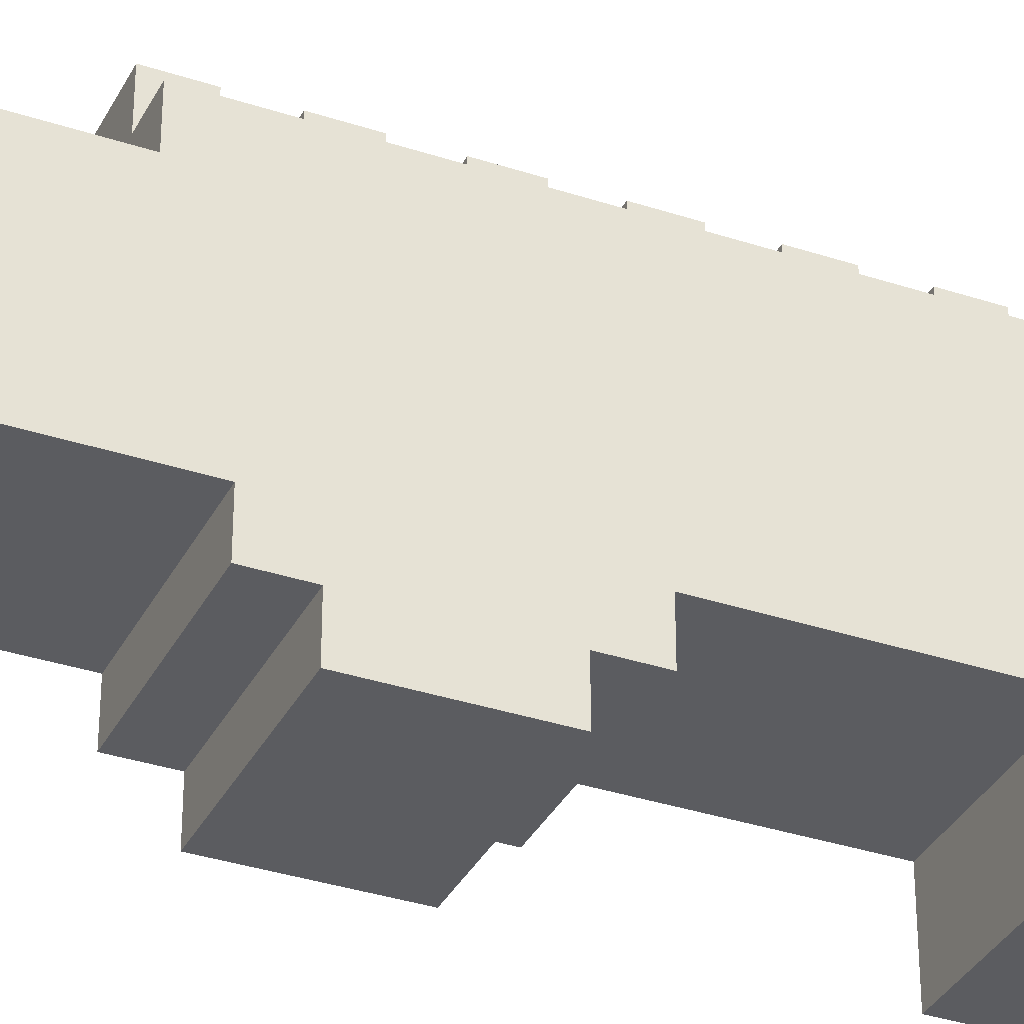
<metadata>
{"format":"obj","ext":"obj","renderer":"f3d","projection":"perspective","resolution":1024,"background":"white","views":[{"elev":-34.5,"azim":66.0,"up":"+Z"}]}
</metadata>
<code>
o
v -0.4 0 0.4
v -0.4 0 -0.4
v -0.4 0.2 0.4
v -0.4 0.2 -0.4
v -0.4 0.3 0.4
v -0.4 0.3 0.1
v -0.4 0.3 -0.1
v -0.4 0.3 -0.4
v -0.4 0.4 0.4
v -0.4 0.4 0.1
v -0.4 0.4 -0.1
v -0.4 0.4 -0.4
v -0.3 0.2 0.3
v -0.3 0.2 0.1
v -0.3 0.2 -0.1
v -0.3 0.2 -0.3
v -0.3 0.3 0.3
v -0.3 0.3 0.1
v -0.3 0.3 -0.1
v -0.3 0.3 -0.3
v -0.3 0.4 0.1
v -0.3 0.4 -0.1
v -0.2 0.4 0.2
v -0.2 0.4 -0.2
v -0.2 0.7 0.3
v -0.2 0.7 0.2
v -0.2 0.8 -0.2
v -0.2 0.8 -0.3
v -0.2 0.9 -0.3
v -0.2 0.9 -0.4
v -0.2 1.2 -0.3
v -0.2 1.2 -0.4
v -0.2 1.3 -0.2
v -0.2 1.3 -0.3
v -0.2 1.8 -0.2
v -0.2 1.8 -0.4
v -0.2 2.1 -0.1
v -0.2 2.1 -0.2
v -0.2 2.1 -0.3
v -0.2 2.1 -0.4
v -0.2 2.2 0.3
v -0.2 2.2 0.2
v -0.2 2.2 -0.1
v -0.2 2.2 -0.2
v -0.2 2.3 0.2
v -0.2 2.3 -0.3
v -0.1 0.2 0.1
v -0.1 0.2 -0.1
v -0.1 0.3 0.1
v -0.1 0.3 -0.1
v -0.1 0.7 0.4
v -0.1 0.7 0.3
v -0.1 0.8 0.4
v -0.1 0.8 0.3
v -0.1 0.9 0.4
v -0.1 0.9 0.3
v -0.1 1 0.4
v -0.1 1 0.3
v -0.1 1.1 0.4
v -0.1 1.1 0.3
v -0.1 1.2 0.4
v -0.1 1.2 0.3
v -0.1 1.3 0.4
v -0.1 1.3 0.3
v -0.1 1.4 0.4
v -0.1 1.4 0.3
v -0.1 1.5 0.4
v -0.1 1.5 0.3
v -0.1 1.6 0.4
v -0.1 1.6 0.3
v -0.1 1.7 0.4
v -0.1 1.7 0.3
v -0.1 1.8 0.4
v -0.1 1.8 0.3
v -0.1 1.9 0.4
v -0.1 1.9 0.3
v -0.1 2 0.4
v -0.1 2 0.3
v -0.1 2.1 0.4
v -0.1 2.1 0.3
v -0.1 2.1 -0.1
v -0.1 2.1 -0.2
v -0.1 2.2 0.4
v -0.1 2.2 0.3
v -0.1 2.2 -0.1
v -0.1 2.2 -0.2
v -0.1 2.3 0.2
v -0.1 2.3 0.1
v -0.1 2.3 0
v -0.1 2.3 -0.1
v -0.1 2.3 -0.2
v -0.1 2.3 -0.3
v -0.1 2.4 0.2
v -0.1 2.4 0.1
v -0.1 2.4 0
v -0.1 2.4 -0.1
v -0.1 2.4 -0.2
v -0.1 2.4 -0.3
v 0.1 0.2 0.3
v 0.1 0.2 0.1
v 0.1 0.2 -0.1
v 0.1 0.2 -0.3
v 0.1 0.3 0.3
v 0.1 0.3 0.1
v 0.1 0.3 -0.1
v 0.1 0.3 -0.3
v 0.1 0.3 -0.4
v 0.1 0.4 -0.3
v 0.1 0.4 -0.4
v -0.1 0.2 0.3
v -0.1 0.2 0.1
v -0.1 0.2 -0.1
v -0.1 0.2 -0.3
v -0.1 0.3 0.3
v -0.1 0.3 0.1
v -0.1 0.3 -0.1
v -0.1 0.3 -0.3
v -0.1 0.3 -0.4
v -0.1 0.4 -0.3
v -0.1 0.4 -0.4
v 0.1 0.2 0.1
v 0.1 0.2 -0.1
v 0.1 0.3 0.1
v 0.1 0.3 -0.1
v 0.1 0.7 0.4
v 0.1 0.7 0.3
v 0.1 0.8 0.4
v 0.1 0.8 0.3
v 0.1 0.9 0.4
v 0.1 0.9 0.3
v 0.1 1 0.4
v 0.1 1 0.3
v 0.1 1.1 0.4
v 0.1 1.1 0.3
v 0.1 1.2 0.4
v 0.1 1.2 0.3
v 0.1 1.3 0.4
v 0.1 1.3 0.3
v 0.1 1.4 0.4
v 0.1 1.4 0.3
v 0.1 1.5 0.4
v 0.1 1.5 0.3
v 0.1 1.6 0.4
v 0.1 1.6 0.3
v 0.1 1.7 0.4
v 0.1 1.7 0.3
v 0.1 1.8 0.4
v 0.1 1.8 0.3
v 0.1 1.9 0.4
v 0.1 1.9 0.3
v 0.1 2 0.4
v 0.1 2 0.3
v 0.1 2.1 0.4
v 0.1 2.1 0.3
v 0.1 2.1 -0.1
v 0.1 2.1 -0.2
v 0.1 2.2 0.4
v 0.1 2.2 0.3
v 0.1 2.2 -0.1
v 0.1 2.2 -0.2
v 0.1 2.3 0.2
v 0.1 2.3 0.1
v 0.1 2.3 0
v 0.1 2.3 -0.1
v 0.1 2.3 -0.2
v 0.1 2.3 -0.3
v 0.1 2.4 0.2
v 0.1 2.4 0.1
v 0.1 2.4 0
v 0.1 2.4 -0.1
v 0.1 2.4 -0.2
v 0.1 2.4 -0.3
v 0.2 0.4 0.2
v 0.2 0.4 -0.2
v 0.2 0.7 0.3
v 0.2 0.7 0.2
v 0.2 0.8 -0.2
v 0.2 0.8 -0.3
v 0.2 0.9 -0.3
v 0.2 0.9 -0.4
v 0.2 1.2 -0.3
v 0.2 1.2 -0.4
v 0.2 1.3 -0.2
v 0.2 1.3 -0.3
v 0.2 1.8 -0.2
v 0.2 1.8 -0.4
v 0.2 2.1 -0.1
v 0.2 2.1 -0.2
v 0.2 2.1 -0.3
v 0.2 2.1 -0.4
v 0.2 2.2 0.3
v 0.2 2.2 0.2
v 0.2 2.2 -0.1
v 0.2 2.2 -0.2
v 0.2 2.3 0.2
v 0.2 2.3 -0.3
v 0.3 0.2 0.3
v 0.3 0.2 0.1
v 0.3 0.2 -0.1
v 0.3 0.2 -0.3
v 0.3 0.3 0.3
v 0.3 0.3 0.1
v 0.3 0.3 -0.1
v 0.3 0.3 -0.3
v 0.3 0.4 0.1
v 0.3 0.4 -0.1
v 0.4 0 0.4
v 0.4 0 -0.4
v 0.4 0.2 0.4
v 0.4 0.2 -0.4
v 0.4 0.3 0.4
v 0.4 0.3 0.1
v 0.4 0.3 -0.1
v 0.4 0.3 -0.4
v 0.4 0.4 0.4
v 0.4 0.4 0.1
v 0.4 0.4 -0.1
v 0.4 0.4 -0.4
v -0.4 0 0.4
v -0.4 0.2 0.4
v -0.4 0.3 0.4
v -0.4 0.4 0.4
v -0.1 0.7 0.4
v -0.1 0.8 0.4
v -0.1 0.9 0.4
v -0.1 1 0.4
v -0.1 1.1 0.4
v -0.1 1.2 0.4
v -0.1 1.3 0.4
v -0.1 1.4 0.4
v -0.1 1.5 0.4
v -0.1 1.6 0.4
v -0.1 1.7 0.4
v -0.1 1.8 0.4
v -0.1 1.9 0.4
v -0.1 2 0.4
v -0.1 2.1 0.4
v -0.1 2.2 0.4
v 0.1 0.7 0.4
v 0.1 0.8 0.4
v 0.1 0.9 0.4
v 0.1 1 0.4
v 0.1 1.1 0.4
v 0.1 1.2 0.4
v 0.1 1.3 0.4
v 0.1 1.4 0.4
v 0.1 1.5 0.4
v 0.1 1.6 0.4
v 0.1 1.7 0.4
v 0.1 1.8 0.4
v 0.1 1.9 0.4
v 0.1 2 0.4
v 0.1 2.1 0.4
v 0.1 2.2 0.4
v 0.4 0 0.4
v 0.4 0.2 0.4
v 0.4 0.3 0.4
v 0.4 0.4 0.4
v -0.3 0.2 0.3
v -0.3 0.3 0.3
v -0.2 0.7 0.3
v -0.2 2.2 0.3
v -0.1 0.2 0.3
v -0.1 0.3 0.3
v -0.1 0.7 0.3
v -0.1 0.8 0.3
v -0.1 0.9 0.3
v -0.1 1 0.3
v -0.1 1.1 0.3
v -0.1 1.2 0.3
v -0.1 1.3 0.3
v -0.1 1.4 0.3
v -0.1 1.5 0.3
v -0.1 1.6 0.3
v -0.1 1.7 0.3
v -0.1 1.8 0.3
v -0.1 1.9 0.3
v -0.1 2 0.3
v -0.1 2.1 0.3
v -0.1 2.2 0.3
v 0.1 0.2 0.3
v 0.1 0.3 0.3
v 0.1 0.7 0.3
v 0.1 0.8 0.3
v 0.1 0.9 0.3
v 0.1 1 0.3
v 0.1 1.1 0.3
v 0.1 1.2 0.3
v 0.1 1.3 0.3
v 0.1 1.4 0.3
v 0.1 1.5 0.3
v 0.1 1.6 0.3
v 0.1 1.7 0.3
v 0.1 1.8 0.3
v 0.1 1.9 0.3
v 0.1 2 0.3
v 0.1 2.1 0.3
v 0.1 2.2 0.3
v 0.2 0.7 0.3
v 0.2 2.2 0.3
v 0.3 0.2 0.3
v 0.3 0.3 0.3
v -0.2 0.4 0.2
v -0.2 0.7 0.2
v -0.2 2.2 0.2
v -0.2 2.3 0.2
v -0.1 2.3 0.2
v -0.1 2.4 0.2
v 0.1 2.3 0.2
v 0.1 2.4 0.2
v 0.2 0.4 0.2
v 0.2 0.7 0.2
v 0.2 2.2 0.2
v 0.2 2.3 0.2
v -0.1 0.2 0.1
v -0.1 0.3 0.1
v 0.1 0.2 0.1
v 0.1 0.3 0.1
v -0.1 2.3 0
v -0.1 2.4 0
v 0.1 2.3 0
v 0.1 2.4 0
v -0.4 0.3 -0.1
v -0.4 0.4 -0.1
v -0.3 0.2 -0.1
v -0.3 0.3 -0.1
v -0.3 0.4 -0.1
v -0.1 0.2 -0.1
v -0.1 0.3 -0.1
v 0.1 0.2 -0.1
v 0.1 0.3 -0.1
v 0.3 0.2 -0.1
v 0.3 0.3 -0.1
v 0.3 0.4 -0.1
v 0.4 0.3 -0.1
v 0.4 0.4 -0.1
v -0.2 2.1 -0.2
v -0.2 2.2 -0.2
v -0.1 2.1 -0.2
v -0.1 2.2 -0.2
v -0.1 2.3 -0.2
v -0.1 2.4 -0.2
v 0.1 2.1 -0.2
v 0.1 2.2 -0.2
v 0.1 2.3 -0.2
v 0.1 2.4 -0.2
v 0.2 2.1 -0.2
v 0.2 2.2 -0.2
v -0.4 0.3 0.1
v -0.4 0.4 0.1
v -0.3 0.2 0.1
v -0.3 0.3 0.1
v -0.3 0.4 0.1
v -0.1 0.2 0.1
v -0.1 0.3 0.1
v -0.1 2.3 0.1
v -0.1 2.4 0.1
v 0.1 0.2 0.1
v 0.1 0.3 0.1
v 0.1 2.3 0.1
v 0.1 2.4 0.1
v 0.3 0.2 0.1
v 0.3 0.3 0.1
v 0.3 0.4 0.1
v 0.4 0.3 0.1
v 0.4 0.4 0.1
v -0.2 2.1 -0.1
v -0.2 2.2 -0.1
v -0.1 0.2 -0.1
v -0.1 0.3 -0.1
v -0.1 2.1 -0.1
v -0.1 2.2 -0.1
v -0.1 2.3 -0.1
v -0.1 2.4 -0.1
v 0.1 0.2 -0.1
v 0.1 0.3 -0.1
v 0.1 2.1 -0.1
v 0.1 2.2 -0.1
v 0.1 2.3 -0.1
v 0.1 2.4 -0.1
v 0.2 2.1 -0.1
v 0.2 2.2 -0.1
v -0.2 0.4 -0.2
v -0.2 0.8 -0.2
v -0.2 1.3 -0.2
v -0.2 1.8 -0.2
v 0.2 0.4 -0.2
v 0.2 0.8 -0.2
v 0.2 1.3 -0.2
v 0.2 1.8 -0.2
v -0.3 0.2 -0.3
v -0.3 0.3 -0.3
v -0.2 0.8 -0.3
v -0.2 0.9 -0.3
v -0.2 1.2 -0.3
v -0.2 1.3 -0.3
v -0.2 2.1 -0.3
v -0.2 2.3 -0.3
v -0.1 0.2 -0.3
v -0.1 0.3 -0.3
v -0.1 0.4 -0.3
v -0.1 2.3 -0.3
v -0.1 2.4 -0.3
v 0.1 0.2 -0.3
v 0.1 0.3 -0.3
v 0.1 0.4 -0.3
v 0.1 2.3 -0.3
v 0.1 2.4 -0.3
v 0.2 0.8 -0.3
v 0.2 0.9 -0.3
v 0.2 1.2 -0.3
v 0.2 1.3 -0.3
v 0.2 2.1 -0.3
v 0.2 2.3 -0.3
v 0.3 0.2 -0.3
v 0.3 0.3 -0.3
v -0.4 0 -0.4
v -0.4 0.2 -0.4
v -0.4 0.3 -0.4
v -0.4 0.4 -0.4
v -0.2 0.9 -0.4
v -0.2 1.2 -0.4
v -0.2 1.8 -0.4
v -0.2 2.1 -0.4
v -0.1 0.3 -0.4
v -0.1 0.4 -0.4
v 0.1 0.3 -0.4
v 0.1 0.4 -0.4
v 0.2 0.9 -0.4
v 0.2 1.2 -0.4
v 0.2 1.8 -0.4
v 0.2 2.1 -0.4
v 0.4 0 -0.4
v 0.4 0.2 -0.4
v 0.4 0.3 -0.4
v 0.4 0.4 -0.4
v -0.4 0 0.4
v 0.4 0 0.4
v -0.4 0 -0.4
v 0.4 0 -0.4
v -0.4 0.3 0.4
v 0.4 0.3 0.4
v -0.3 0.3 0.3
v -0.1 0.3 0.3
v 0.1 0.3 0.3
v 0.3 0.3 0.3
v -0.4 0.3 0.1
v -0.3 0.3 0.1
v -0.1 0.3 0.1
v 0.1 0.3 0.1
v 0.3 0.3 0.1
v 0.4 0.3 0.1
v -0.4 0.3 -0.1
v -0.3 0.3 -0.1
v -0.1 0.3 -0.1
v 0.1 0.3 -0.1
v 0.3 0.3 -0.1
v 0.4 0.3 -0.1
v -0.3 0.3 -0.3
v -0.1 0.3 -0.3
v 0.1 0.3 -0.3
v 0.3 0.3 -0.3
v -0.4 0.3 -0.4
v -0.1 0.3 -0.4
v 0.1 0.3 -0.4
v 0.4 0.3 -0.4
v -0.1 0.7 0.4
v 0.1 0.7 0.4
v -0.2 0.7 0.3
v -0.1 0.7 0.3
v 0.1 0.7 0.3
v 0.2 0.7 0.3
v -0.2 0.7 0.2
v 0.2 0.7 0.2
v -0.2 0.8 -0.2
v 0.2 0.8 -0.2
v -0.2 0.8 -0.3
v 0.2 0.8 -0.3
v -0.1 0.9 0.4
v 0.1 0.9 0.4
v -0.1 0.9 0.3
v 0.1 0.9 0.3
v -0.2 0.9 -0.3
v 0.2 0.9 -0.3
v -0.2 0.9 -0.4
v 0.2 0.9 -0.4
v -0.1 1.1 0.4
v 0.1 1.1 0.4
v -0.1 1.1 0.3
v 0.1 1.1 0.3
v -0.1 1.3 0.4
v 0.1 1.3 0.4
v -0.1 1.3 0.3
v 0.1 1.3 0.3
v -0.1 1.5 0.4
v 0.1 1.5 0.4
v -0.1 1.5 0.3
v 0.1 1.5 0.3
v -0.1 1.7 0.4
v 0.1 1.7 0.4
v -0.1 1.7 0.3
v 0.1 1.7 0.3
v -0.2 1.8 -0.2
v 0.2 1.8 -0.2
v -0.2 1.8 -0.4
v 0.2 1.8 -0.4
v -0.1 1.9 0.4
v 0.1 1.9 0.4
v -0.1 1.9 0.3
v 0.1 1.9 0.3
v -0.1 2.1 0.4
v 0.1 2.1 0.4
v -0.1 2.1 0.3
v 0.1 2.1 0.3
v -0.2 2.2 -0.1
v -0.1 2.2 -0.1
v 0.1 2.2 -0.1
v 0.2 2.2 -0.1
v -0.2 2.2 -0.2
v -0.1 2.2 -0.2
v 0.1 2.2 -0.2
v 0.2 2.2 -0.2
v -0.4 0.2 0.4
v 0.4 0.2 0.4
v -0.3 0.2 0.3
v -0.1 0.2 0.3
v 0.1 0.2 0.3
v 0.3 0.2 0.3
v -0.3 0.2 0.1
v -0.1 0.2 0.1
v 0.1 0.2 0.1
v 0.3 0.2 0.1
v -0.3 0.2 -0.1
v -0.1 0.2 -0.1
v 0.1 0.2 -0.1
v 0.3 0.2 -0.1
v -0.3 0.2 -0.3
v -0.1 0.2 -0.3
v 0.1 0.2 -0.3
v 0.3 0.2 -0.3
v -0.4 0.2 -0.4
v 0.4 0.2 -0.4
v -0.4 0.4 0.4
v 0.4 0.4 0.4
v -0.2 0.4 0.2
v 0.2 0.4 0.2
v -0.4 0.4 0.1
v -0.3 0.4 0.1
v 0.3 0.4 0.1
v 0.4 0.4 0.1
v -0.4 0.4 -0.1
v -0.3 0.4 -0.1
v 0.3 0.4 -0.1
v 0.4 0.4 -0.1
v -0.2 0.4 -0.2
v 0.2 0.4 -0.2
v -0.1 0.4 -0.3
v 0.1 0.4 -0.3
v -0.4 0.4 -0.4
v -0.1 0.4 -0.4
v 0.1 0.4 -0.4
v 0.4 0.4 -0.4
v -0.1 0.8 0.4
v 0.1 0.8 0.4
v -0.1 0.8 0.3
v 0.1 0.8 0.3
v -0.1 1 0.4
v 0.1 1 0.4
v -0.1 1 0.3
v 0.1 1 0.3
v -0.1 1.2 0.4
v 0.1 1.2 0.4
v -0.1 1.2 0.3
v 0.1 1.2 0.3
v -0.2 1.2 -0.3
v 0.2 1.2 -0.3
v -0.2 1.2 -0.4
v 0.2 1.2 -0.4
v -0.2 1.3 -0.2
v 0.2 1.3 -0.2
v -0.2 1.3 -0.3
v 0.2 1.3 -0.3
v -0.1 1.4 0.4
v 0.1 1.4 0.4
v -0.1 1.4 0.3
v 0.1 1.4 0.3
v -0.1 1.6 0.4
v 0.1 1.6 0.4
v -0.1 1.6 0.3
v 0.1 1.6 0.3
v -0.1 1.8 0.4
v 0.1 1.8 0.4
v -0.1 1.8 0.3
v 0.1 1.8 0.3
v -0.1 2 0.4
v 0.1 2 0.4
v -0.1 2 0.3
v 0.1 2 0.3
v -0.2 2.1 -0.1
v -0.1 2.1 -0.1
v 0.1 2.1 -0.1
v 0.2 2.1 -0.1
v -0.2 2.1 -0.2
v -0.1 2.1 -0.2
v 0.1 2.1 -0.2
v 0.2 2.1 -0.2
v -0.2 2.1 -0.3
v 0.2 2.1 -0.3
v -0.2 2.1 -0.4
v 0.2 2.1 -0.4
v -0.1 2.2 0.4
v 0.1 2.2 0.4
v -0.2 2.2 0.3
v -0.1 2.2 0.3
v 0.1 2.2 0.3
v 0.2 2.2 0.3
v -0.2 2.2 0.2
v 0.2 2.2 0.2
v -0.2 2.3 0.2
v -0.1 2.3 0.2
v 0.1 2.3 0.2
v 0.2 2.3 0.2
v -0.1 2.3 0.1
v 0.1 2.3 0.1
v -0.1 2.3 0
v 0.1 2.3 0
v -0.1 2.3 -0.1
v 0.1 2.3 -0.1
v -0.1 2.3 -0.2
v 0.1 2.3 -0.2
v -0.2 2.3 -0.3
v -0.1 2.3 -0.3
v 0.1 2.3 -0.3
v 0.2 2.3 -0.3
v -0.1 2.4 0.2
v 0.1 2.4 0.2
v -0.1 2.4 0.1
v 0.1 2.4 0.1
v -0.1 2.4 0
v 0.1 2.4 0
v -0.1 2.4 -0.1
v 0.1 2.4 -0.1
v -0.1 2.4 -0.2
v 0.1 2.4 -0.2
v -0.1 2.4 -0.3
v 0.1 2.4 -0.3
f 3 2 1
f 4 2 3
f 9 6 5
f 10 6 9
f 11 8 7
f 12 8 11
f 17 14 13
f 18 14 17
f 19 16 15
f 20 16 19
f 21 19 18
f 22 19 21
f 26 24 23
f 27 24 26
f 27 26 25
f 29 28 27
f 31 29 27
f 31 30 29
f 32 30 31
f 33 27 25
f 33 31 27
f 34 31 33
f 35 33 25
f 37 35 25
f 37 36 35
f 38 36 37
f 39 36 38
f 40 36 39
f 41 37 25
f 42 37 41
f 43 37 42
f 44 39 38
f 45 43 42
f 45 44 43
f 46 39 44
f 46 44 45
f 49 48 47
f 50 48 49
f 53 52 51
f 54 52 53
f 57 56 55
f 58 56 57
f 61 60 59
f 62 60 61
f 65 64 63
f 66 64 65
f 69 68 67
f 70 68 69
f 73 72 71
f 74 72 73
f 77 76 75
f 78 76 77
f 83 80 79
f 84 80 83
f 85 82 81
f 86 82 85
f 93 88 87
f 94 88 93
f 95 90 89
f 96 90 95
f 97 92 91
f 98 92 97
f 103 100 99
f 104 100 103
f 105 102 101
f 106 102 105
f 108 107 106
f 109 107 108
f 110 111 114
f 114 111 115
f 112 113 116
f 116 113 117
f 117 118 119
f 119 118 120
f 121 122 123
f 123 122 124
f 125 126 127
f 127 126 128
f 129 130 131
f 131 130 132
f 133 134 135
f 135 134 136
f 137 138 139
f 139 138 140
f 141 142 143
f 143 142 144
f 145 146 147
f 147 146 148
f 149 150 151
f 151 150 152
f 153 154 157
f 157 154 158
f 155 156 159
f 159 156 160
f 161 162 167
f 167 162 168
f 163 164 169
f 169 164 170
f 165 166 171
f 171 166 172
f 173 174 176
f 176 174 177
f 175 176 177
f 177 178 179
f 177 179 181
f 179 180 181
f 181 180 182
f 175 177 183
f 177 181 183
f 183 181 184
f 175 183 185
f 175 185 187
f 185 186 187
f 187 186 188
f 188 186 189
f 189 186 190
f 175 187 191
f 191 187 192
f 192 187 193
f 188 189 194
f 192 193 195
f 193 194 195
f 194 189 196
f 195 194 196
f 197 198 201
f 201 198 202
f 199 200 203
f 203 200 204
f 202 203 205
f 205 203 206
f 207 208 209
f 209 208 210
f 211 212 215
f 215 212 216
f 213 214 217
f 217 214 218
f 239 224 223
f 240 224 239
f 241 226 225
f 242 226 241
f 243 228 227
f 244 228 243
f 245 230 229
f 246 230 245
f 247 232 231
f 248 232 247
f 249 234 233
f 250 234 249
f 251 236 235
f 252 236 251
f 253 238 237
f 254 238 253
f 255 220 219
f 256 220 255
f 257 222 221
f 258 222 257
f 263 260 259
f 264 260 263
f 265 262 261
f 266 262 265
f 267 262 266
f 268 262 267
f 269 262 268
f 270 262 269
f 271 262 270
f 272 262 271
f 273 262 272
f 274 262 273
f 275 262 274
f 276 262 275
f 277 262 276
f 278 262 277
f 279 262 278
f 280 262 279
f 284 267 266
f 285 267 284
f 286 269 268
f 287 269 286
f 288 271 270
f 289 271 288
f 290 273 272
f 291 273 290
f 292 275 274
f 293 275 292
f 294 277 276
f 295 277 294
f 296 279 278
f 297 279 296
f 299 295 294
f 299 298 297
f 299 297 296
f 299 296 295
f 299 293 292
f 299 294 293
f 299 285 284
f 299 292 291
f 299 291 290
f 299 290 289
f 299 287 286
f 299 288 287
f 299 289 288
f 299 286 285
f 299 284 283
f 300 298 299
f 301 282 281
f 302 282 301
f 307 306 305
f 309 307 305
f 309 308 307
f 310 308 309
f 311 304 303
f 312 304 311
f 313 309 305
f 314 309 313
f 317 316 315
f 318 316 317
f 321 320 319
f 322 320 321
f 326 324 323
f 327 324 326
f 328 326 325
f 329 326 328
f 332 331 330
f 333 331 332
f 335 334 333
f 336 334 335
f 339 338 337
f 340 338 339
f 345 342 341
f 346 342 345
f 347 344 343
f 348 344 347
f 349 350 352
f 352 350 353
f 351 352 354
f 354 352 355
f 356 357 360
f 360 357 361
f 358 359 362
f 362 359 363
f 363 364 365
f 365 364 366
f 367 368 371
f 371 368 372
f 369 370 375
f 375 370 376
f 373 374 379
f 379 374 380
f 377 378 381
f 381 378 382
f 383 384 387
f 387 384 388
f 385 386 389
f 389 386 390
f 391 392 399
f 399 392 400
f 397 398 402
f 400 401 405
f 405 401 406
f 397 402 407
f 402 403 407
f 407 403 408
f 393 394 409
f 409 394 410
f 395 396 411
f 411 396 412
f 397 407 413
f 413 407 414
f 404 405 415
f 415 405 416
f 419 420 425
f 425 420 426
f 421 422 429
f 429 422 430
f 423 424 431
f 431 424 432
f 417 418 433
f 433 418 434
f 427 428 435
f 435 428 436
f 439 438 437
f 440 438 439
f 443 442 441
f 444 442 443
f 445 442 444
f 446 442 445
f 447 443 441
f 448 443 447
f 449 445 444
f 450 445 449
f 451 442 446
f 452 442 451
f 454 449 448
f 455 449 454
f 456 451 450
f 457 451 456
f 459 454 453
f 460 456 455
f 461 456 460
f 462 458 457
f 463 459 453
f 463 460 459
f 464 460 463
f 465 462 461
f 466 458 462
f 466 462 465
f 470 468 467
f 471 468 470
f 473 470 469
f 473 472 471
f 473 471 470
f 474 472 473
f 477 476 475
f 478 476 477
f 481 480 479
f 482 480 481
f 485 484 483
f 486 484 485
f 489 488 487
f 490 488 489
f 493 492 491
f 494 492 493
f 497 496 495
f 498 496 497
f 501 500 499
f 502 500 501
f 505 504 503
f 506 504 505
f 509 508 507
f 510 508 509
f 513 512 511
f 514 512 513
f 519 516 515
f 520 516 519
f 521 518 517
f 522 518 521
f 523 524 525
f 525 524 526
f 526 524 527
f 527 524 528
f 523 525 529
f 526 527 530
f 530 527 531
f 528 524 532
f 523 529 533
f 529 530 533
f 533 530 534
f 531 532 535
f 532 524 536
f 535 532 536
f 523 533 537
f 534 535 538
f 538 535 539
f 536 524 540
f 538 539 541
f 539 540 541
f 523 537 541
f 537 538 541
f 540 524 542
f 541 540 542
f 543 544 545
f 545 544 546
f 543 545 547
f 547 545 548
f 546 544 549
f 549 544 550
f 548 545 552
f 546 549 553
f 551 552 555
f 552 545 555
f 553 554 556
f 546 553 556
f 555 556 557
f 557 556 558
f 551 555 559
f 555 557 559
f 559 557 560
f 558 556 561
f 556 554 562
f 561 556 562
f 563 564 565
f 565 564 566
f 567 568 569
f 569 568 570
f 571 572 573
f 573 572 574
f 575 576 577
f 577 576 578
f 579 580 581
f 581 580 582
f 583 584 585
f 585 584 586
f 587 588 589
f 589 588 590
f 591 592 593
f 593 592 594
f 595 596 597
f 597 596 598
f 599 600 603
f 603 600 604
f 601 602 605
f 605 602 606
f 607 608 609
f 609 608 610
f 611 612 614
f 614 612 615
f 613 614 617
f 615 616 617
f 614 615 617
f 617 616 618
f 619 620 623
f 621 622 624
f 619 623 625
f 623 624 625
f 624 622 626
f 625 624 626
f 619 625 627
f 626 622 628
f 619 627 629
f 627 628 629
f 628 622 630
f 629 628 630
f 619 629 631
f 631 629 632
f 630 622 633
f 633 622 634
f 635 636 637
f 637 636 638
f 639 640 641
f 641 640 642
f 643 644 645
f 645 644 646

</code>
